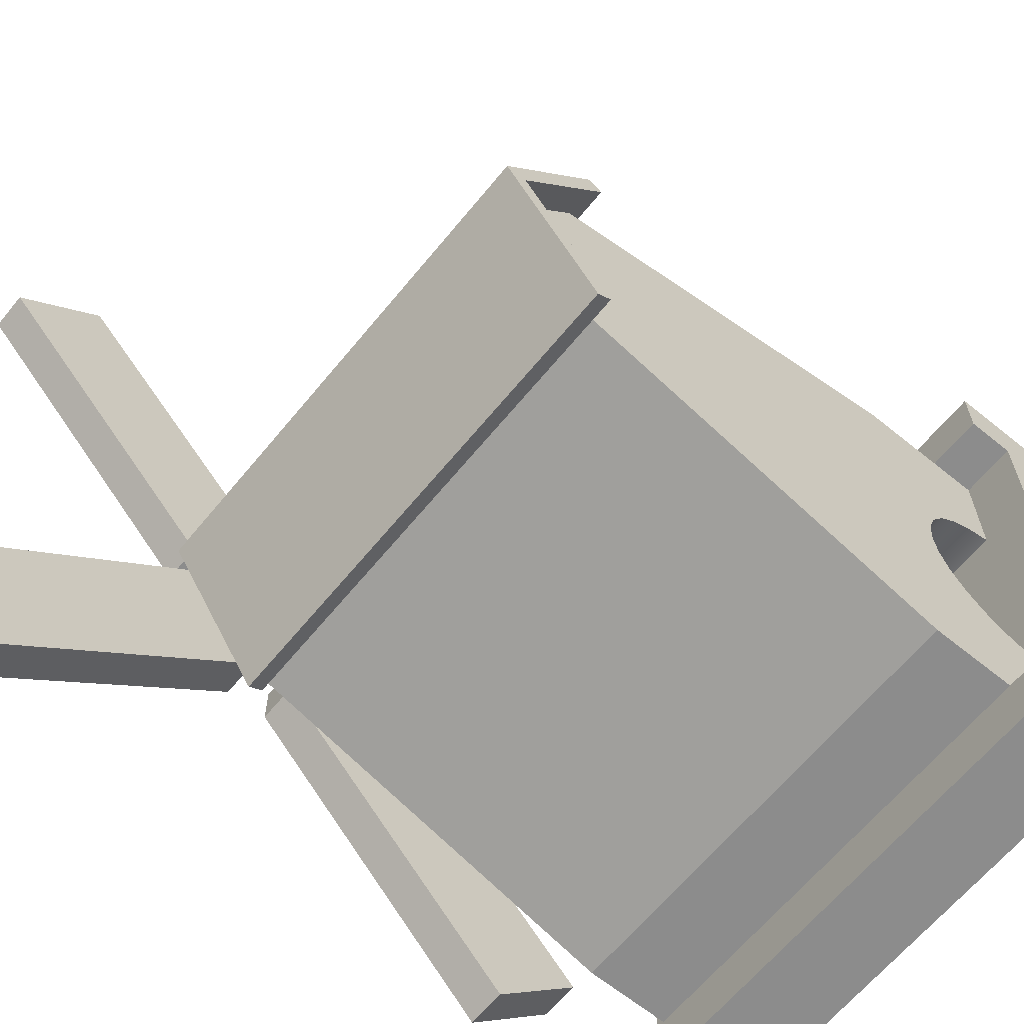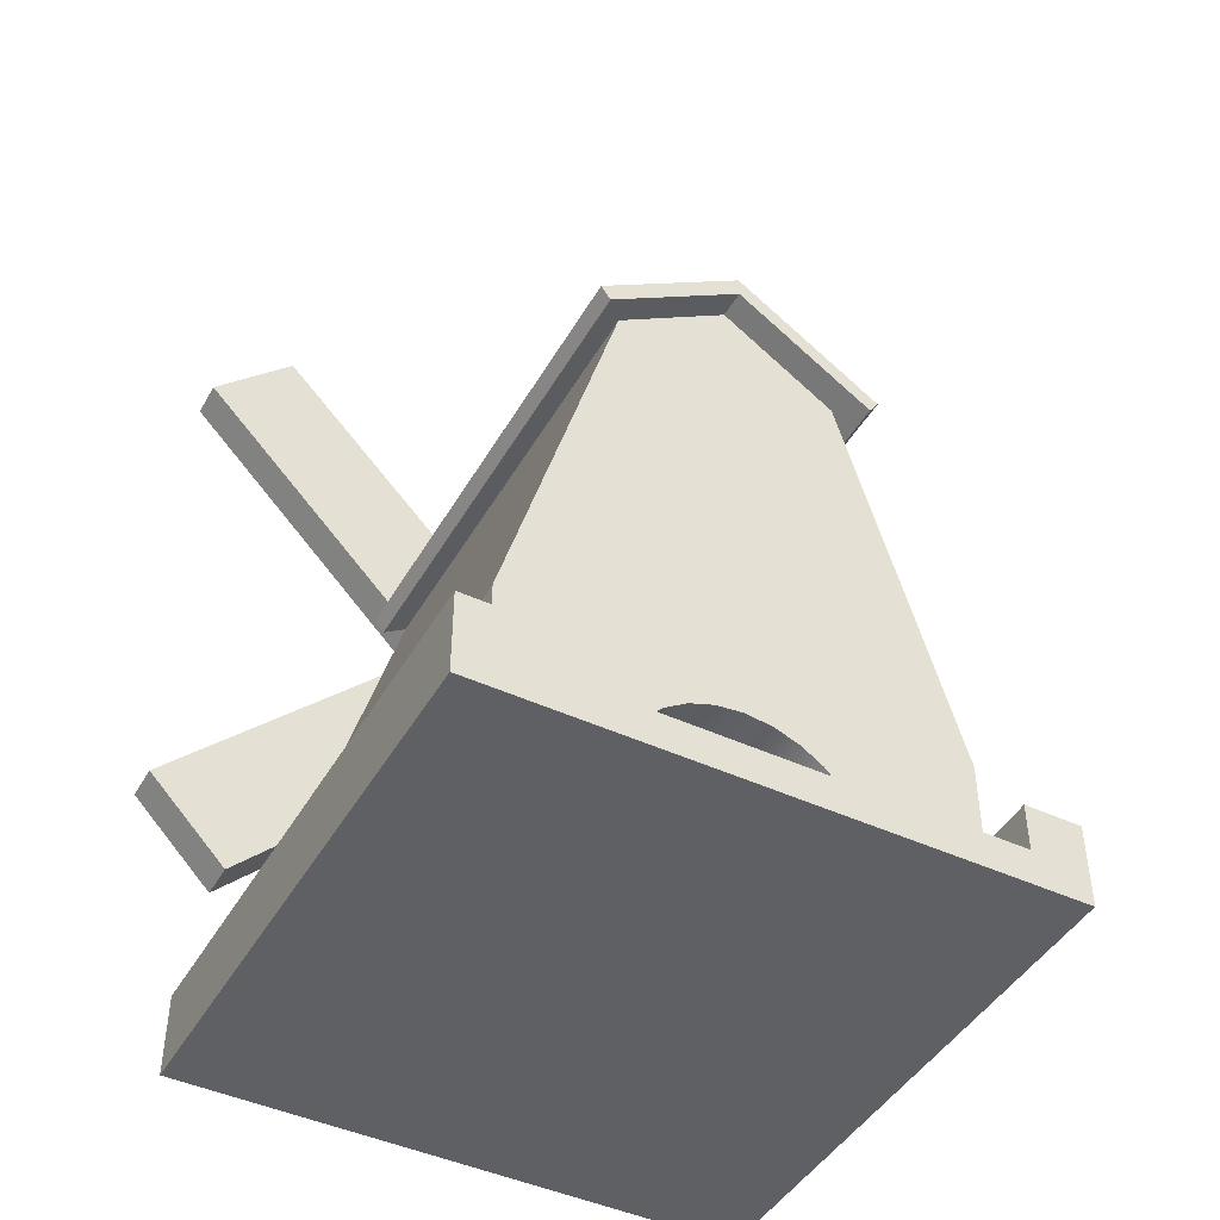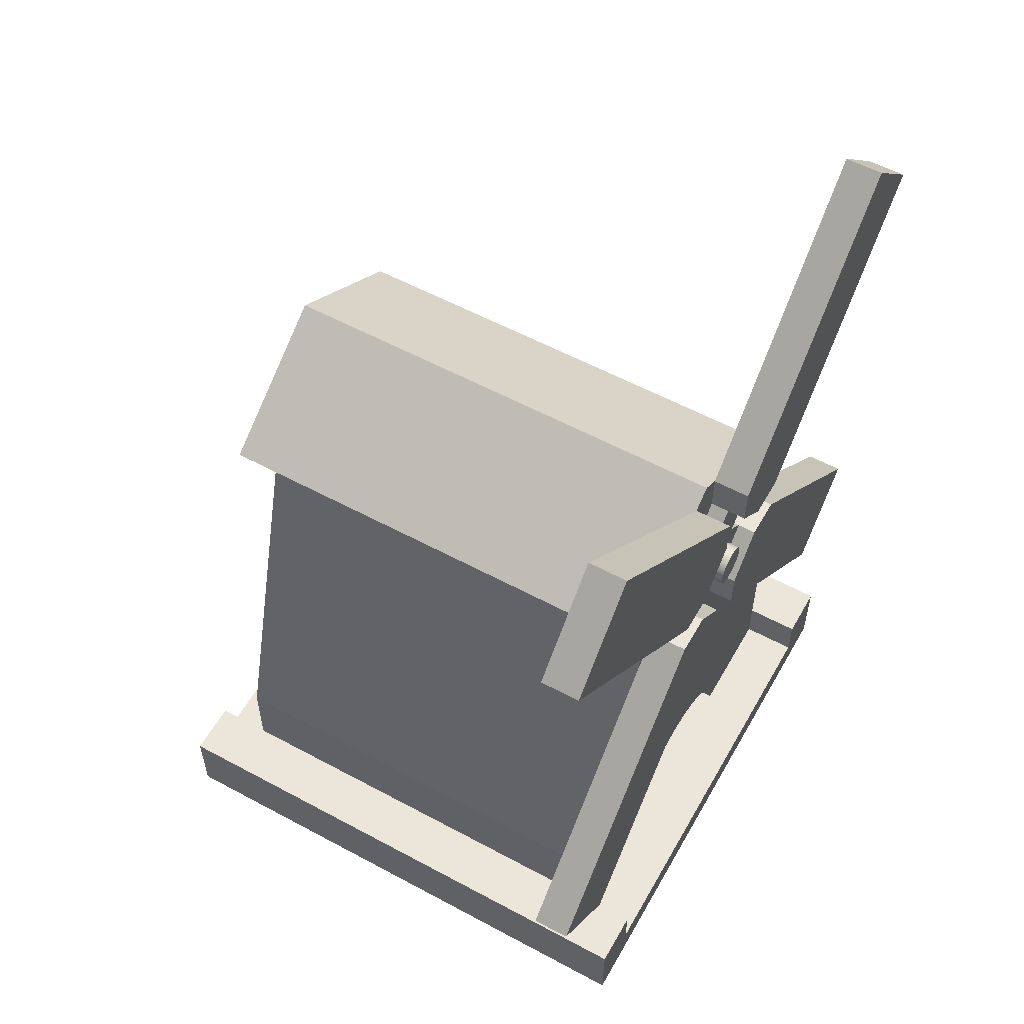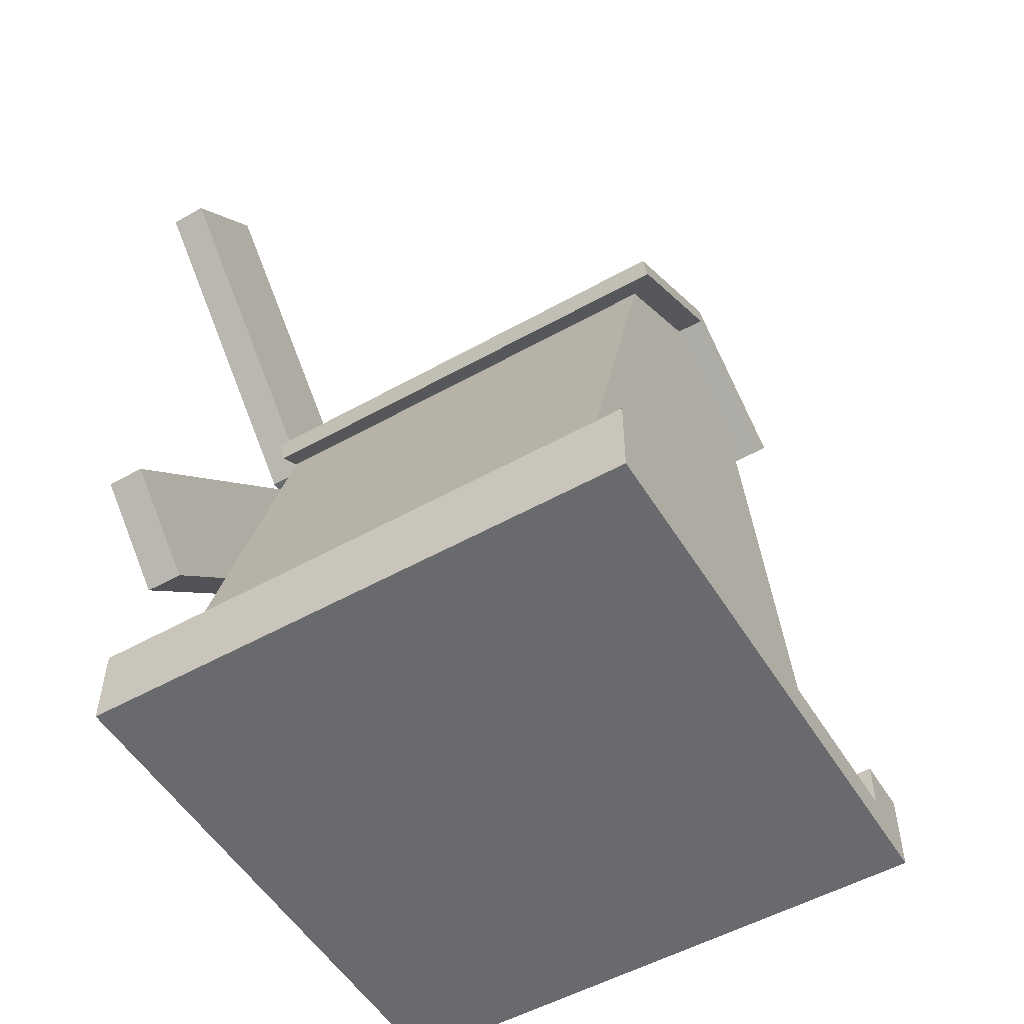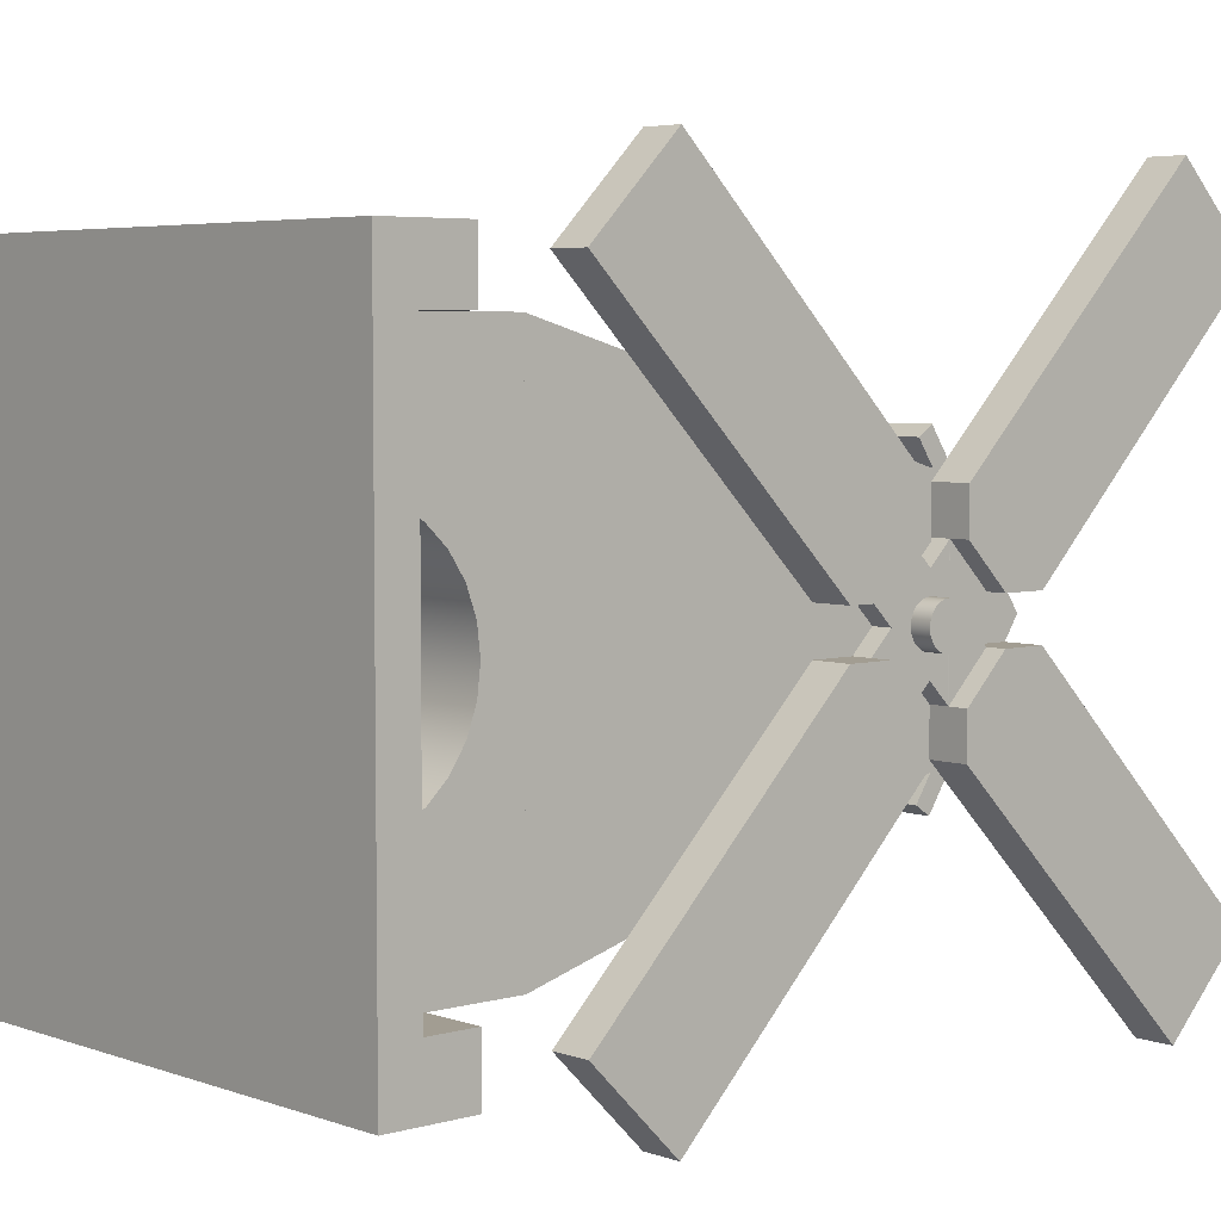
<metadata>
{"format":"obj","ext":"obj","renderer":"f3d","projection":"perspective","resolution":1024,"background":"white","views":[{"elev":-64.3,"azim":-129.3,"up":"+Z"},{"elev":-45.0,"azim":-118.4,"up":"+Y"},{"elev":56.8,"azim":29.3,"up":"+Y"},{"elev":-53.0,"azim":-149.1,"up":"+Y"},{"elev":4.9,"azim":48.2,"up":"+Z"}]}
</metadata>
<code>
o windmill
v -0.5003 0.1467 0.4996
v -0.5002 0 0.3996
v -0.5003 0 0.4996
v -0.5002 0.06333 0.3996
v -0.5002 0.1467 0.3996
v 0.4997 0 0.4003
v 0.4996 0 0.5003
v 0.5002 -0 -0.3996
v -0.4997 -0 -0.4003
v 0.5003 -0 -0.4996
v -0.4996 -0 -0.5003
v 0.4002 0.06333 -0.3997
v -0.3998 0.06333 -0.2003
v 0.4001 0.06333 -0.1997
v -0.3997 0.06333 -0.4002
v 0.4996 0.1467 0.5003
v 0.5003 0.1467 -0.4996
v -0.4996 0.1467 -0.5003
v 0.4997 0.1467 0.4003
v 0.3997 0.1467 0.4002
v -0.4002 0.1467 0.3997
v 0.3997 0.06333 0.4002
v -0.4002 0.06333 0.3997
v 0.4002 0.1467 -0.3997
v -0.3997 0.1467 -0.4002
v -0.4997 0.06333 -0.4003
v -0.4997 0.1467 -0.4003
v 0.4997 0.06333 0.4003
v 0.5002 0.06333 -0.3996
v 0.5002 0.1467 -0.3996
v 0.3998 0.06333 0.2003
v -0.4001 0.06333 0.1997
v 0.4 1.166 0.000284
v -0.4501 0.9938 0.2579
v 0.3998 0.9938 0.2585
v -0.45 1.166 -0.00032
v 0.4001 0.9938 -0.2579
v 0.4001 0.9966 -0.1997
v 0.4001 0.9688 -0.2413
v 0.4 1.13 0.000284
v 0.3998 0.9966 0.2003
v 0.3998 0.9688 0.2419
v -0.4498 0.9938 -0.2585
v -0.4498 0.9688 -0.2419
v -0.45 1.13 -0.00032
v -0.4501 0.9688 0.2413
v -0.4 1.13 -0.000285
v -0.3998 0.9966 -0.2003
v -0.4001 0.9966 0.1997
v 0.4002 0.2966 -0.3997
v -0.4002 0.2966 0.3997
v 0.3997 0.2966 0.4002
v -0.3997 0.2966 -0.4002
v 0.4001 0.1082 -0.1859
v 0.4001 0.1488 -0.1622
v 0.4001 0.1829 -0.1299
v 0.4 0.2086 -0.09055
v 0.4 0.2245 -0.04638
v 0.4 0.23 0.000284
v 0.3999 0.2245 0.04695
v 0.3999 0.2086 0.09112
v 0.3999 0.1829 0.1304
v 0.3998 0.1488 0.1628
v 0.3998 0.1082 0.1865
v -0.4001 0.1082 0.1859
v -0.4001 0.1488 0.1622
v -0.4001 0.1829 0.1299
v -0.4 0.2086 0.09055
v -0.4 0.2245 0.04638
v -0.4 0.23 -0.000284
v -0.3999 0.2245 -0.04695
v -0.3999 0.2086 -0.09112
v -0.3999 0.1829 -0.1304
v -0.3998 0.1488 -0.1628
v -0.3998 0.1082 -0.1865
v 0.4003 0.3368 -0.4731
v 0.4671 0.4832 -0.6196
v 0.467 0.3368 -0.4731
v 0.4004 0.4832 -0.6196
v 0.3999 0.9933 0.1101
v 0.4665 0.9933 0.1834
v 0.3998 0.9933 0.1834
v 0.4665 0.9933 0.1102
v 0.4332 0.9933 0.1102
v 0.4666 0.7736 -0.03629
v 0.4 0.7736 -0.03633
v 0.4333 0.8468 0.03693
v 0.4665 0.92 0.1102
v 0.4666 0.8468 0.03695
v 0.4332 0.92 0.1102
v 0.4333 0.8468 -0.03631
v 0.4666 0.8468 -0.03629
v 0.4 0.8468 -0.03633
v 0.3995 0.4832 0.6202
v 0.3999 0.7736 0.0369
v 0.3996 0.3368 0.4737
v 0.3998 0.92 0.1834
v 0.3999 0.8468 0.0369
v 0.3999 0.92 0.1101
v 0.4 0.9383 -0.03143
v 0.4333 0.9472 -0.03506
v 0.4333 0.9383 -0.03141
v 0.4 0.9472 -0.03509
v 0.4666 0.9472 -0.03504
v 0.4666 0.9383 -0.03138
v 0.4001 0.9933 -0.1828
v 0.4334 0.9933 -0.1095
v 0.4 0.9933 -0.1096
v 0.4667 0.9933 -0.1095
v 0.4667 0.9933 -0.1828
v 0.4666 0.9213 -0.009146
v 0.4666 0.9213 0.00981
v 0.4666 0.92 0.000332
v 0.4666 0.9249 -0.01798
v 0.4666 0.9249 0.01864
v 0.4666 0.9308 -0.02556
v 0.4666 0.9308 0.02623
v 0.4666 0.9383 0.03204
v 0.4666 0.9472 0.0357
v 0.4666 0.9566 -0.03629
v 0.4666 0.9566 0.03695
v 0.4666 0.9661 -0.03504
v 0.4666 0.9661 0.0357
v 0.4666 0.975 -0.03138
v 0.4666 0.975 0.03204
v 0.4666 0.9825 -0.02556
v 0.4666 0.9825 0.02623
v 0.4666 0.9884 -0.01798
v 0.4666 0.9884 0.01864
v 0.4666 0.992 -0.009146
v 0.4666 0.992 0.00981
v 0.4666 0.9933 0.000332
v 0.4 0.9308 -0.02561
v 0.4333 0.9308 -0.02559
v 0.4333 0.9249 -0.018
v 0.4 0.9249 -0.01802
v 0.4 0.9213 0.009762
v 0.4333 0.9249 0.01862
v 0.3999 0.9249 0.01859
v 0.4333 0.9213 0.009786
v 0.4666 1.067 0.03695
v 0.4333 1.067 0.03693
v 0.4663 0.3368 0.4738
v 0.4666 0.7736 0.03695
v 0.4333 0.992 -0.00917
v 0.4 0.9933 0.000284
v 0.4333 0.9933 0.000308
v 0.4 0.992 -0.009193
v 0.3999 0.9825 0.02618
v 0.4333 0.975 0.03202
v 0.4333 0.9825 0.0262
v 0.3999 0.975 0.032
v 0.4333 0.9884 -0.018
v 0.4 0.9884 -0.01802
v 0.4333 0.9825 -0.02559
v 0.4 0.9825 -0.02561
v 0.4003 1.577 -0.4731
v 0.4666 1.14 -0.03629
v 0.467 1.577 -0.4731
v 0.4 1.14 -0.03633
v 0.4662 0.4832 0.6202
v 0.4004 1.43 -0.6196
v 0.4671 1.43 -0.6196
v 0.4666 1.067 -0.03629
v 0.4665 0.92 0.1834
v 0.3996 1.577 0.4737
v 0.4662 1.43 0.6202
v 0.4663 1.577 0.4738
v 0.3995 1.43 0.6202
v 0.3999 0.9661 0.03566
v 0.4333 0.9566 0.03693
v 0.4333 0.9661 0.03568
v 0.3999 0.9566 0.0369
v 0.4333 0.9308 0.0262
v 0.3999 0.9308 0.02618
v 0.4001 0.92 -0.1828
v 0.4 0.92 -0.1096
v 0.4666 1.14 0.03695
v 0.3999 1.14 0.0369
v 0.4 0.9213 -0.009193
v 0.4 0.92 0.000284
v 0.3999 0.9383 0.032
v 0.3999 0.9472 0.03566
v 0.4 0.9566 -0.03633
v 0.4 0.9661 -0.03509
v 0.4 0.975 -0.03143
v 0.3999 0.9884 0.01859
v 0.4 0.992 0.009762
v 0.4333 0.9472 0.03568
v 0.4333 0.9383 0.03202
v 0.4333 0.9661 -0.03506
v 0.4333 0.9566 -0.03631
v 0.4333 0.92 0.000308
v 0.4333 1.067 -0.03631
v 0.4 1.067 -0.03633
v 0.4667 0.92 -0.1828
v 0.4667 0.92 -0.1095
v 0.4333 0.975 -0.03141
v 0.4334 0.92 -0.1095
v 0.4333 0.9884 0.01862
v 0.4333 0.9213 -0.00917
v 0.3999 1.067 0.0369
v 0.4333 0.992 0.009786
v 0.4333 1.03 0.000308
v 0.4333 0.9566 -0.07293
v 0.4333 0.8834 0.000308
v 0.4332 0.9566 0.07355
v 0.4 1.03 0.000284
v 0.3999 0.9566 0.07352
v 0.4 0.8834 0.000284
v 0.4 0.9566 -0.07295
f 1 2 3
f 2 1 4
f 4 1 5
f 3 6 7
f 6 3 2
f 6 2 8
f 8 2 9
f 8 9 10
f 10 9 11
f 12 13 14
f 13 12 15
f 1 7 16
f 7 1 3
f 11 17 10
f 17 11 18
f 19 1 16
f 1 19 20
f 1 20 5
f 5 20 21
f 21 22 20
f 22 21 23
f 15 24 12
f 24 15 25
f 26 11 9
f 11 26 18
f 18 26 27
f 28 7 6
f 7 28 16
f 16 28 19
f 24 29 30
f 29 24 12
f 22 19 28
f 19 22 20
f 4 21 23
f 21 4 5
f 27 15 25
f 15 27 26
f 31 23 22
f 23 31 32
f 17 8 10
f 8 17 29
f 29 17 30
f 17 24 30
f 24 17 25
f 25 17 27
f 27 17 18
f 33 34 35
f 34 33 36
f 37 38 39
f 38 37 33
f 38 33 40
f 33 41 40
f 35 41 33
f 41 35 42
f 37 36 33
f 36 37 43
f 44 37 39
f 37 44 43
f 34 45 46
f 45 34 36
f 43 45 36
f 45 43 44
f 44 47 45
f 47 44 48
f 48 44 38
f 38 44 39
f 34 42 35
f 42 34 46
f 46 49 42
f 49 46 45
f 49 45 47
f 41 42 49
f 76 77 78
f 77 76 79
f 80 81 82
f 81 80 83
f 83 80 84
f 76 85 86
f 85 76 78
f 87 88 89
f 88 87 90
f 91 85 92
f 85 91 86
f 86 91 93
f 94 95 96
f 95 94 97
f 95 97 98
f 98 97 99
f 100 101 102
f 101 100 103
f 104 102 101
f 102 104 105
f 106 107 108
f 107 106 109
f 109 106 110
f 111 112 113
f 112 111 114
f 112 114 115
f 115 114 116
f 115 116 117
f 117 116 105
f 117 105 118
f 118 105 104
f 118 104 119
f 119 104 120
f 119 120 121
f 121 120 122
f 121 122 123
f 123 122 124
f 123 124 125
f 125 124 126
f 125 126 127
f 127 126 128
f 127 128 129
f 129 128 130
f 129 130 131
f 131 130 132
f 133 102 134
f 102 133 100
f 105 134 102
f 134 105 116
f 133 135 136
f 135 133 134
f 134 114 135
f 114 134 116
f 137 138 139
f 138 137 140
f 140 115 138
f 115 140 112
f 84 141 83
f 141 84 142
f 143 95 144
f 95 143 96
f 145 146 147
f 146 145 148
f 147 130 145
f 130 147 132
f 149 150 151
f 150 149 152
f 125 151 150
f 151 125 127
f 153 148 145
f 148 153 154
f 145 128 153
f 128 145 130
f 155 154 153
f 154 155 156
f 153 126 155
f 126 153 128
f 157 158 159
f 158 157 160
f 94 143 161
f 143 94 96
f 162 159 163
f 159 162 157
f 163 109 110
f 109 163 164
f 164 163 158
f 158 163 159
f 97 161 165
f 161 97 94
f 166 167 168
f 167 166 169
f 144 161 143
f 161 144 165
f 165 144 89
f 165 89 88
f 170 171 172
f 171 170 173
f 121 172 171
f 172 121 123
f 139 174 175
f 174 139 138
f 138 117 174
f 117 138 115
f 86 79 76
f 79 86 176
f 176 86 93
f 176 93 177
f 178 166 168
f 166 178 179
f 137 180 181
f 180 137 139
f 180 139 136
f 136 139 175
f 136 175 133
f 133 175 100
f 100 175 182
f 100 182 183
f 100 183 103
f 103 183 173
f 103 173 184
f 184 173 170
f 184 170 185
f 185 170 152
f 185 152 186
f 186 152 149
f 186 149 156
f 156 149 187
f 156 187 154
f 154 187 188
f 154 188 148
f 148 188 146
f 88 97 165
f 97 88 99
f 99 88 90
f 173 189 171
f 189 173 183
f 119 171 189
f 171 119 121
f 182 174 190
f 174 182 175
f 117 190 174
f 190 117 118
f 184 191 192
f 191 184 185
f 122 192 191
f 192 122 120
f 181 140 137
f 140 181 193
f 193 112 140
f 112 193 113
f 160 164 158
f 164 160 194
f 194 160 195
f 77 85 78
f 85 77 196
f 85 196 92
f 92 196 197
f 186 155 198
f 155 186 156
f 126 198 155
f 198 126 124
f 196 199 197
f 199 196 177
f 177 196 176
f 200 149 151
f 149 200 187
f 151 129 200
f 129 151 127
f 197 91 92
f 91 197 199
f 180 193 181
f 193 180 201
f 201 113 193
f 113 201 111
f 95 89 144
f 89 95 87
f 87 95 98
f 185 198 191
f 198 185 186
f 124 191 198
f 191 124 122
f 79 196 77
f 196 79 176
f 110 162 163
f 162 110 106
f 169 80 82
f 80 169 202
f 202 169 179
f 179 169 166
f 152 172 150
f 172 152 170
f 123 150 172
f 150 123 125
f 203 187 200
f 187 203 188
f 200 131 203
f 131 200 129
f 195 106 108
f 106 195 162
f 162 195 160
f 162 160 157
f 136 201 180
f 201 136 135
f 135 111 201
f 111 135 114
f 141 81 83
f 81 141 167
f 167 141 178
f 167 178 168
f 183 190 189
f 190 183 182
f 118 189 190
f 189 118 119
f 101 120 104
f 120 101 192
f 103 192 101
f 192 103 184
f 132 203 131
f 203 132 147
f 147 188 203
f 188 147 146
f 194 109 164
f 109 194 107
f 142 178 141
f 178 142 179
f 179 142 202
f 82 167 169
f 167 82 81
f 4 9 2
f 9 4 26
f 29 6 8
f 6 29 28
f 29 22 28
f 22 29 31
f 31 29 14
f 31 14 32
f 14 29 12
f 13 32 14
f 26 32 13
f 4 32 26
f 32 4 23
f 26 13 15
f 50 51 52
f 51 50 53
f 51 20 52
f 20 51 21
f 25 50 24
f 50 25 53
f 24 14 12
f 14 24 54
f 54 24 55
f 55 24 50
f 55 50 56
f 56 50 57
f 57 50 58
f 58 50 59
f 52 59 50
f 52 60 59
f 52 61 60
f 52 62 61
f 52 63 62
f 20 63 52
f 20 64 63
f 22 64 20
f 64 22 31
f 38 52 50
f 52 38 41
f 41 38 40
f 21 32 23
f 32 21 65
f 65 21 66
f 66 21 51
f 66 51 67
f 67 51 68
f 68 51 69
f 69 51 70
f 53 70 51
f 53 71 70
f 53 72 71
f 53 73 72
f 53 74 73
f 25 74 53
f 25 75 74
f 25 13 75
f 13 25 15
f 49 53 51
f 53 49 48
f 48 49 47
f 75 14 54
f 14 75 13
f 74 54 55
f 54 74 75
f 73 55 56
f 55 73 74
f 72 56 57
f 56 72 73
f 72 58 71
f 58 72 57
f 70 58 59
f 58 70 71
f 69 59 60
f 59 69 70
f 68 60 61
f 60 68 69
f 67 61 62
f 61 67 68
f 66 62 63
f 62 66 67
f 64 66 63
f 66 64 65
f 32 64 31
f 64 32 65
f 53 38 50
f 38 53 48
f 49 52 41
f 52 49 51
f 194 204 107
f 84 107 204
f 147 107 84
f 145 107 147
f 153 107 145
f 155 107 153
f 198 107 155
f 191 107 198
f 192 107 191
f 192 205 107
f 101 205 192
f 102 205 101
f 134 205 102
f 135 205 134
f 135 199 205
f 201 199 135
f 193 199 201
f 206 199 193
f 199 206 91
f 90 206 193
f 206 90 87
f 90 193 140
f 90 140 138
f 90 138 207
f 207 138 174
f 207 174 190
f 207 190 189
f 207 189 171
f 207 171 172
f 207 172 84
f 84 172 150
f 84 150 151
f 84 151 200
f 84 200 203
f 84 203 147
f 84 204 142
f 204 202 142
f 202 204 208
f 207 99 90
f 99 207 209
f 99 210 98
f 181 210 99
f 177 210 181
f 210 177 93
f 177 181 180
f 177 180 136
f 177 136 211
f 211 136 133
f 211 133 100
f 211 100 103
f 211 103 184
f 211 184 185
f 211 185 108
f 108 185 186
f 108 186 156
f 108 156 154
f 108 154 148
f 108 148 146
f 146 208 108
f 146 202 208
f 146 80 202
f 188 80 146
f 187 80 188
f 149 80 187
f 152 80 149
f 170 80 152
f 173 80 170
f 173 209 80
f 183 209 173
f 182 209 183
f 175 209 182
f 139 209 175
f 139 99 209
f 137 99 139
f 99 137 181
f 195 108 208
f 199 211 205
f 211 199 177
f 210 91 206
f 91 210 93
f 80 207 84
f 207 80 209
f 211 107 205
f 107 211 108
f 195 204 194
f 204 195 208
f 98 206 87
f 206 98 210

</code>
